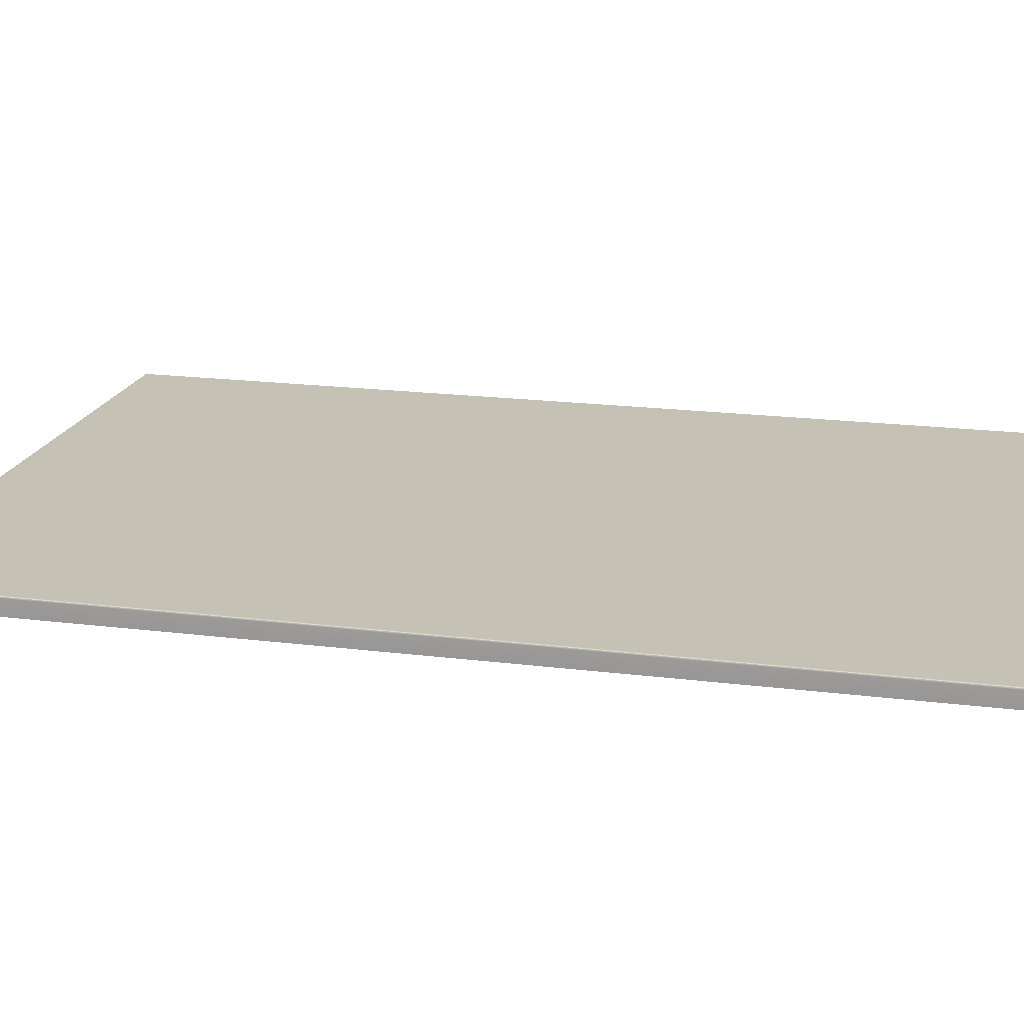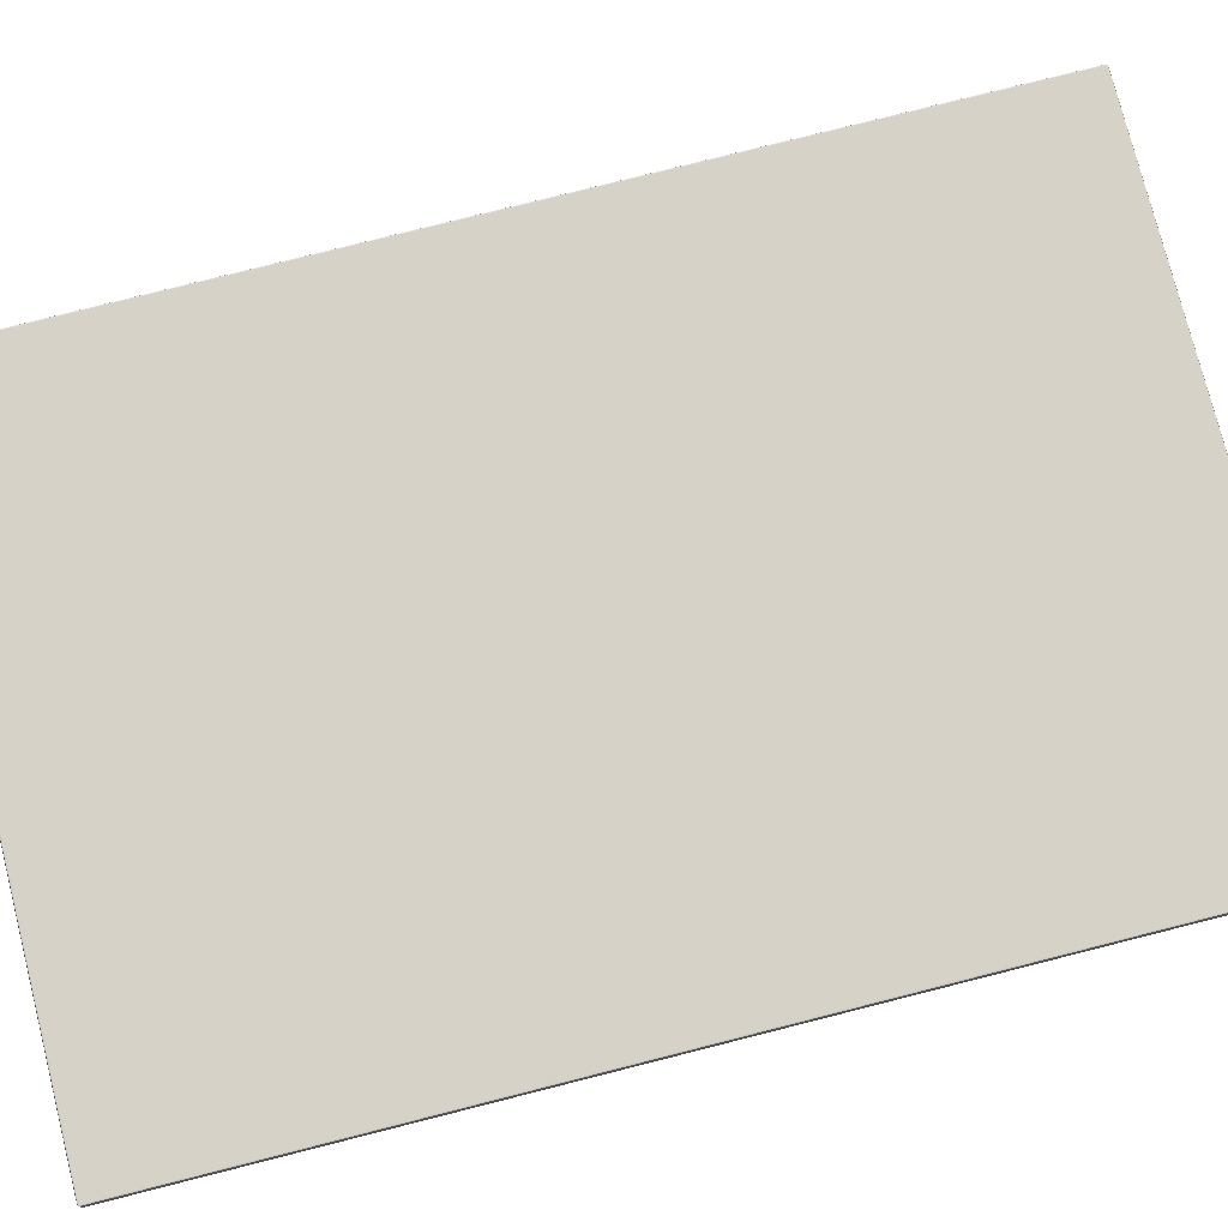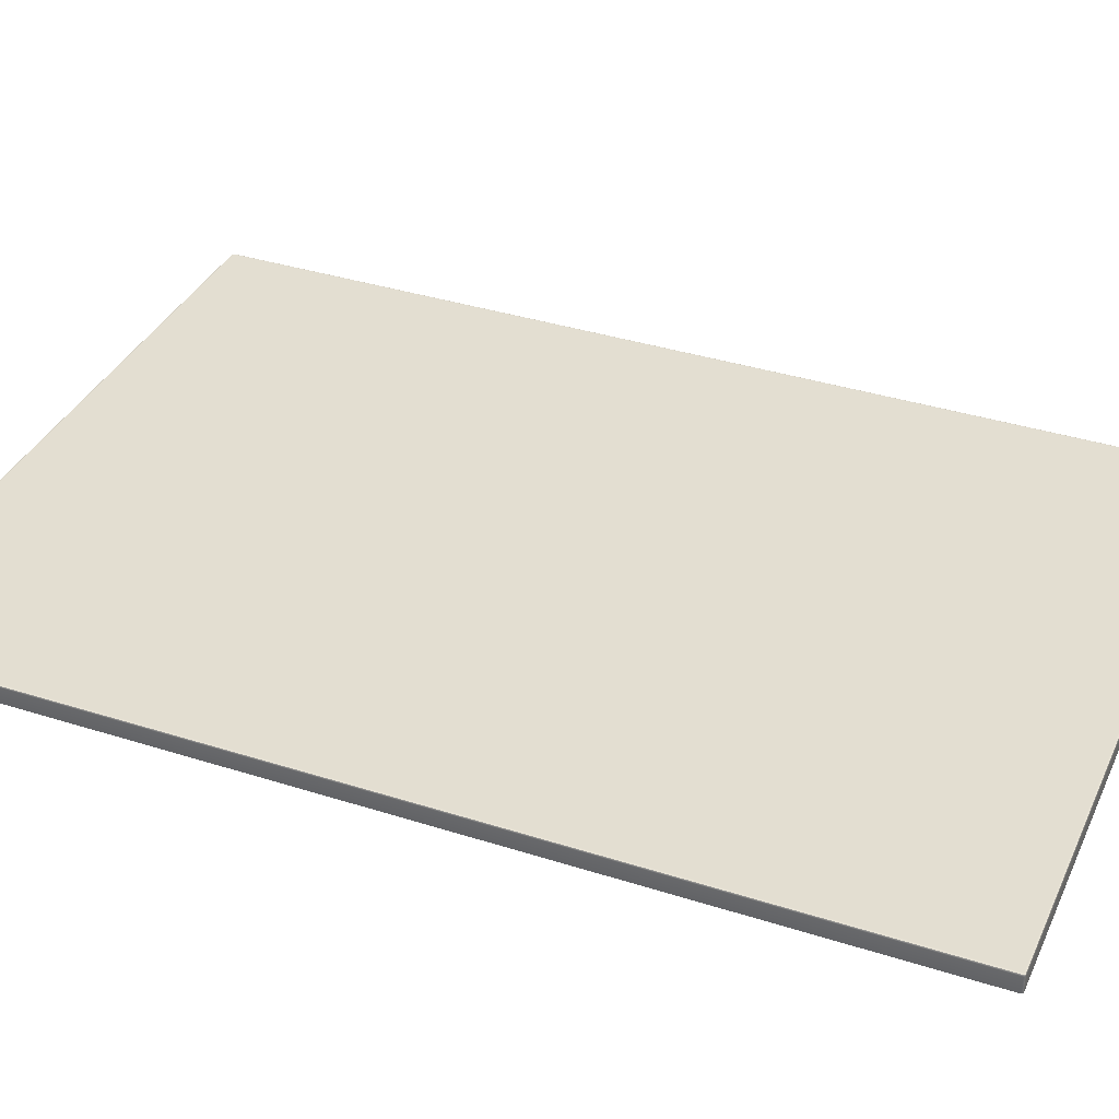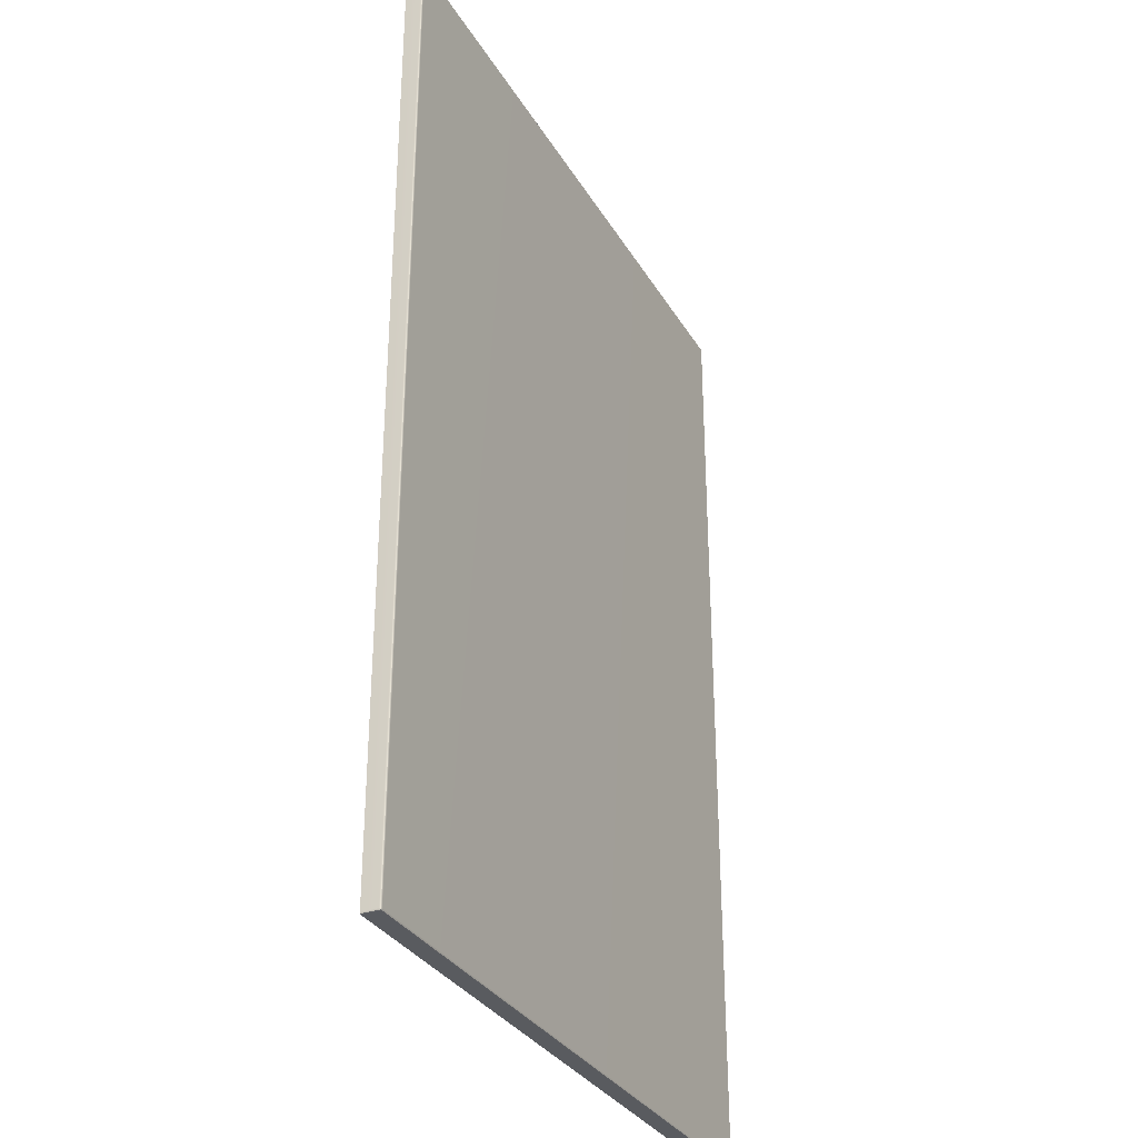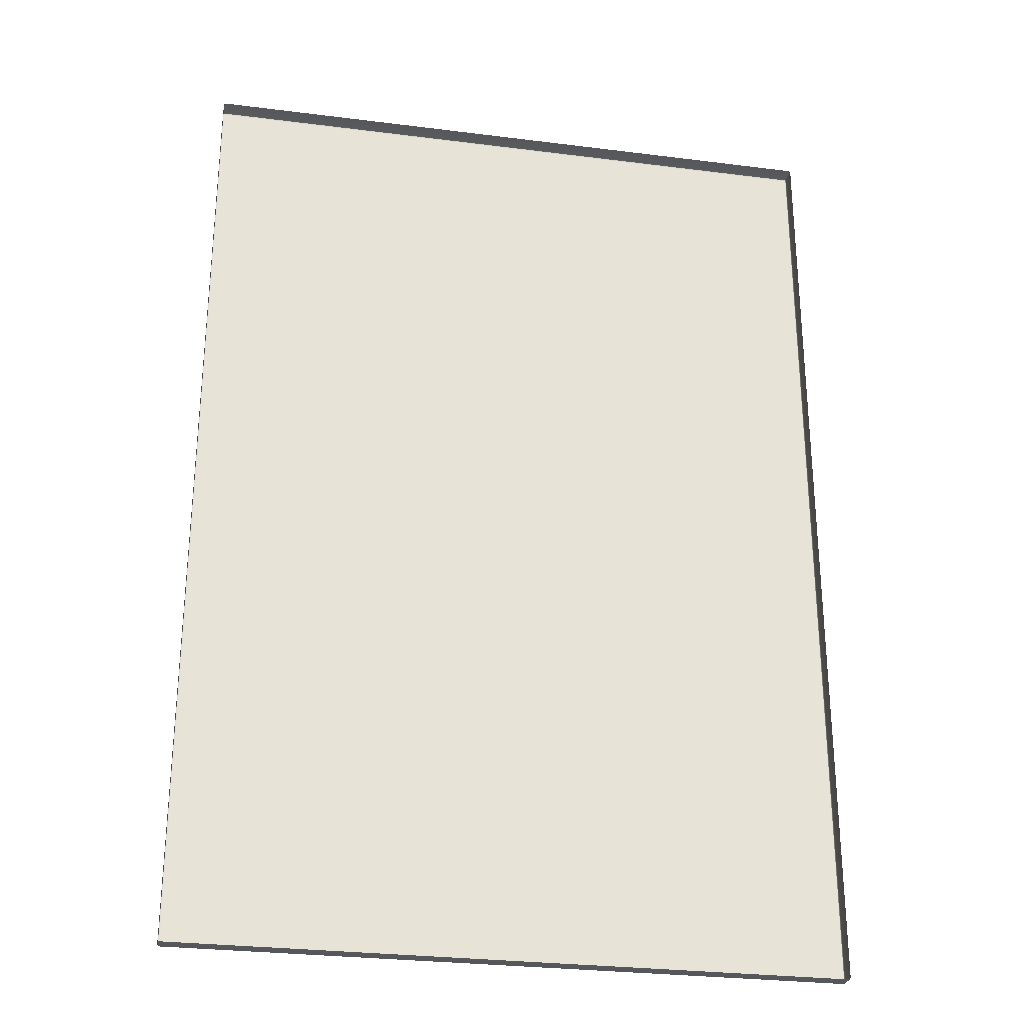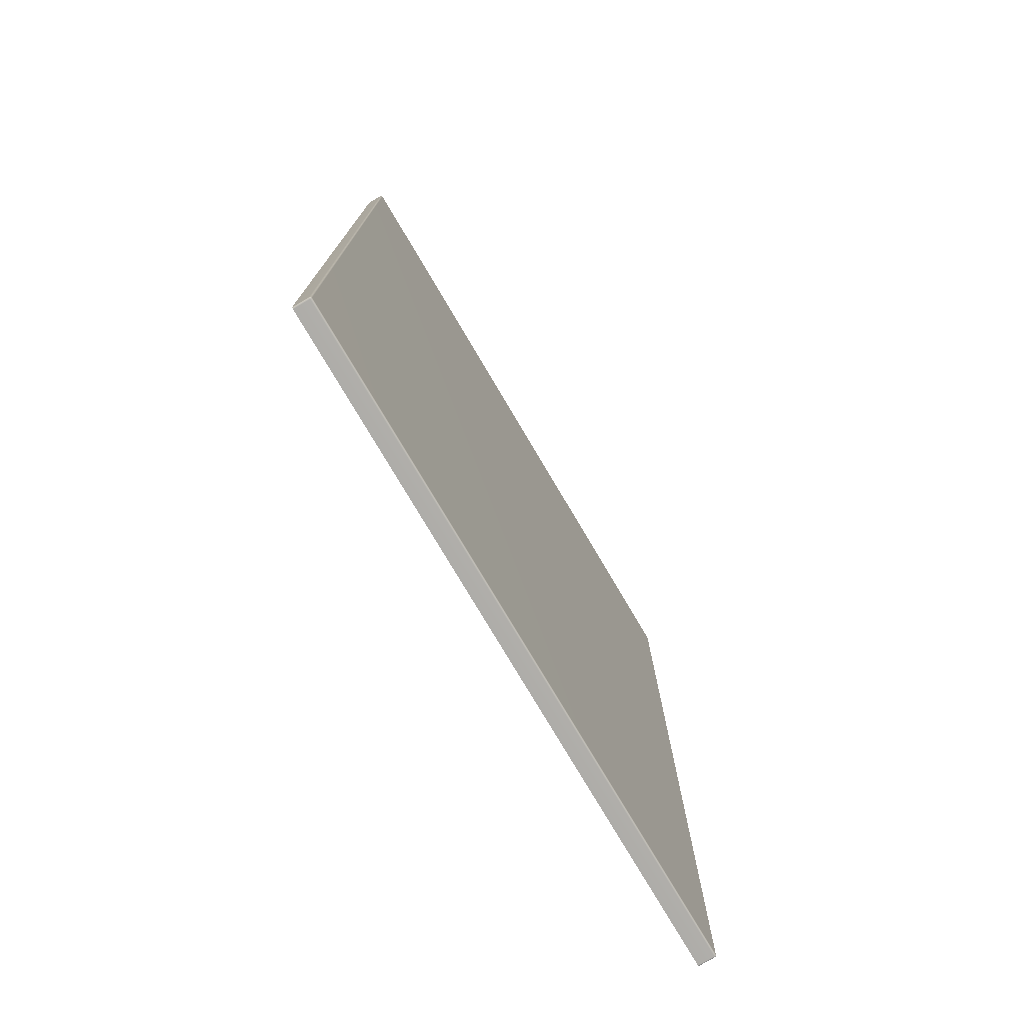
<metadata>
{"format":"obj","ext":"obj","renderer":"f3d","projection":"perspective","resolution":1024,"background":"white","views":[{"elev":18.7,"azim":103.6,"up":"+Z"},{"elev":77.7,"azim":75.8,"up":"+Z"},{"elev":36.2,"azim":-67.3,"up":"+Z"},{"elev":-32.1,"azim":-64.0,"up":"+Y"},{"elev":-28.1,"azim":169.1,"up":"+Y"},{"elev":-76.9,"azim":-59.4,"up":"+Y"}]}
</metadata>
<code>
g default
v -59.27 -22.83 -181.1
v -59.27 -22.85 -181.1
v -59.33 -22.83 -181.1
v -59.35 -22.78 -181.1
v -59.33 -22.78 -181.1
v -59.27 -22.78 -181.1
v -59.27 17.76 -181.1
v -59.27 17.7 -181.1
v -59.33 17.7 -181.1
v -59.35 17.7 -181.1
v -59.33 17.76 -181.1
v -59.27 17.78 -181.1
v -31.49 -22.83 -181.1
v -31.54 -22.85 -181.1
v -31.54 -22.83 -181.1
v -31.54 -22.78 -181.1
v -31.49 -22.78 -181.1
v -31.47 -22.78 -181.1
v -31.49 17.76 -181.1
v -31.47 17.7 -181.1
v -31.49 17.7 -181.1
v -31.54 17.7 -181.1
v -31.54 17.76 -181.1
v -31.54 17.78 -181.1
v -59.35 -22.78 -181.8
v -59.33 -22.83 -181.8
v -59.27 -22.85 -181.8
v -59.27 17.78 -181.8
v -59.33 17.76 -181.8
v -59.35 17.7 -181.8
v -31.54 -22.85 -181.8
v -31.49 -22.83 -181.8
v -31.47 -22.78 -181.8
v -31.47 17.7 -181.8
v -31.49 17.76 -181.8
v -31.54 17.78 -181.8
v -59.32 -22.82 -181.1
v -59.32 17.75 -181.1
v -31.5 -22.82 -181.1
v -31.5 17.75 -181.1
g polySurface661 polySurface446
f 2 14 15 1
f 1 15 16 6
f 4 25 26 3
f 3 26 27 2
f 6 8 9 5
f 5 9 10 4
f 8 22 23 7
f 7 23 24 12
f 12 28 29 11
f 11 29 30 10
f 14 31 32 13
f 13 32 33 18
f 18 20 21 17
f 17 21 22 16
f 20 34 35 19
f 19 35 36 24
f 4 10 30 25
f 6 16 22 8
f 18 33 34 20
f 12 24 36 28
f 14 2 27 31
f 5 37 1 6
f 1 37 3 2
f 3 37 5 4
f 11 38 7 12
f 7 38 9 8
f 9 38 11 10
f 17 39 13 18
f 13 39 15 14
f 15 39 17 16
f 23 40 19 24
f 19 40 21 20
f 21 40 23 22

</code>
